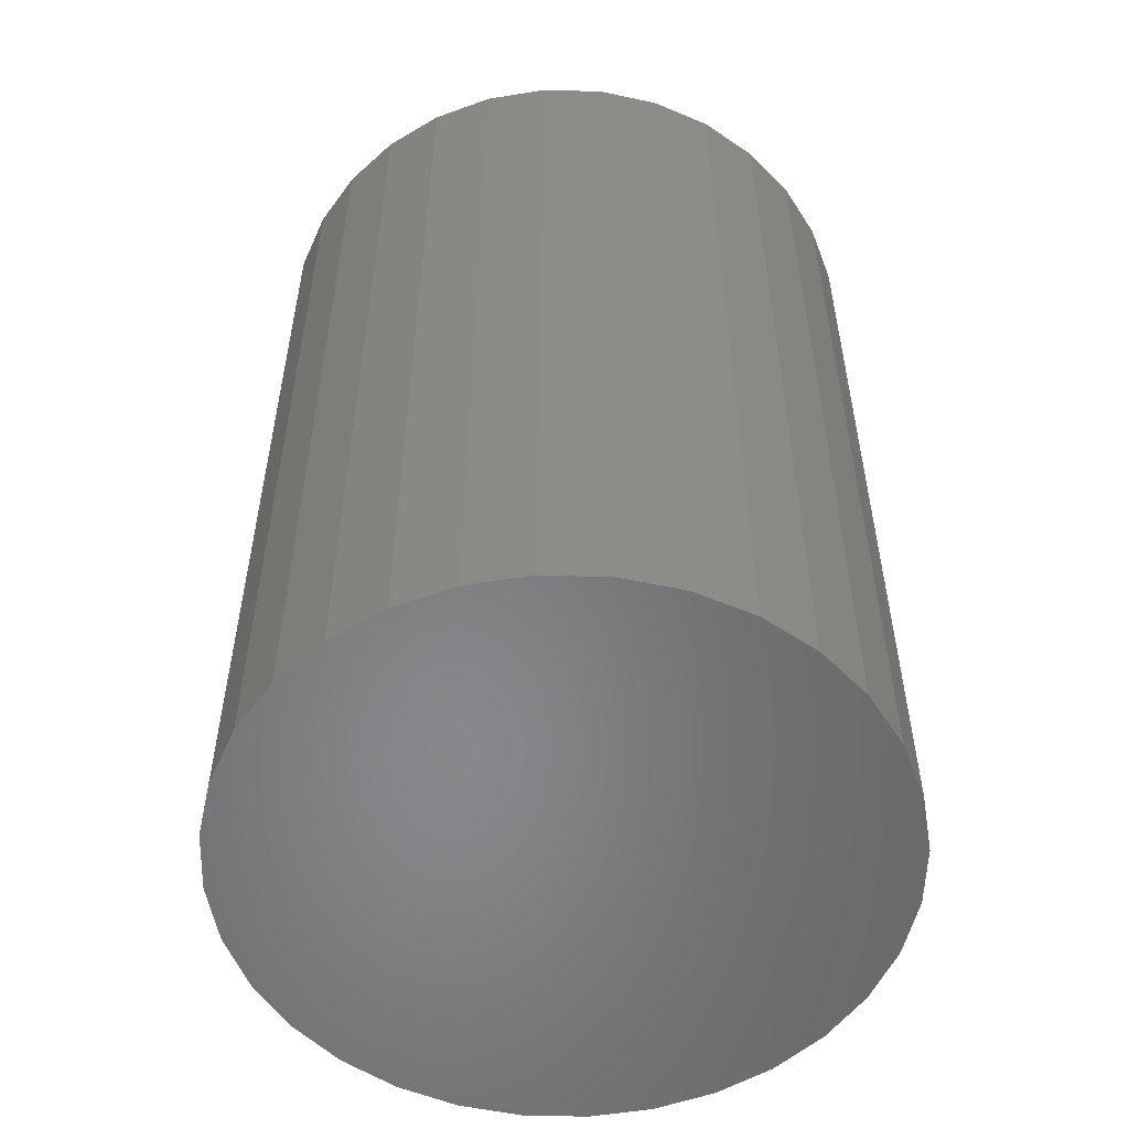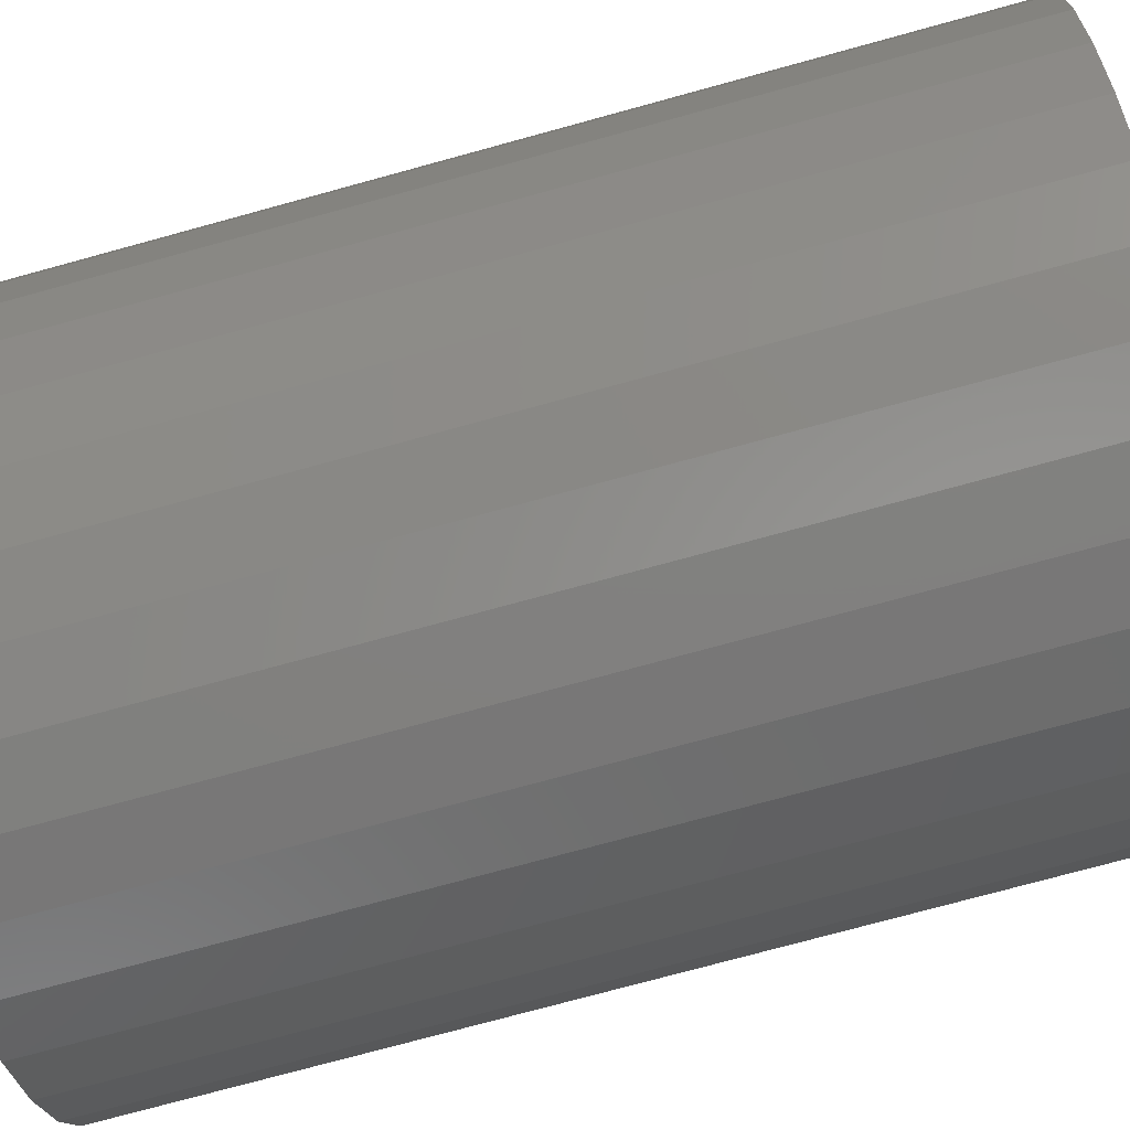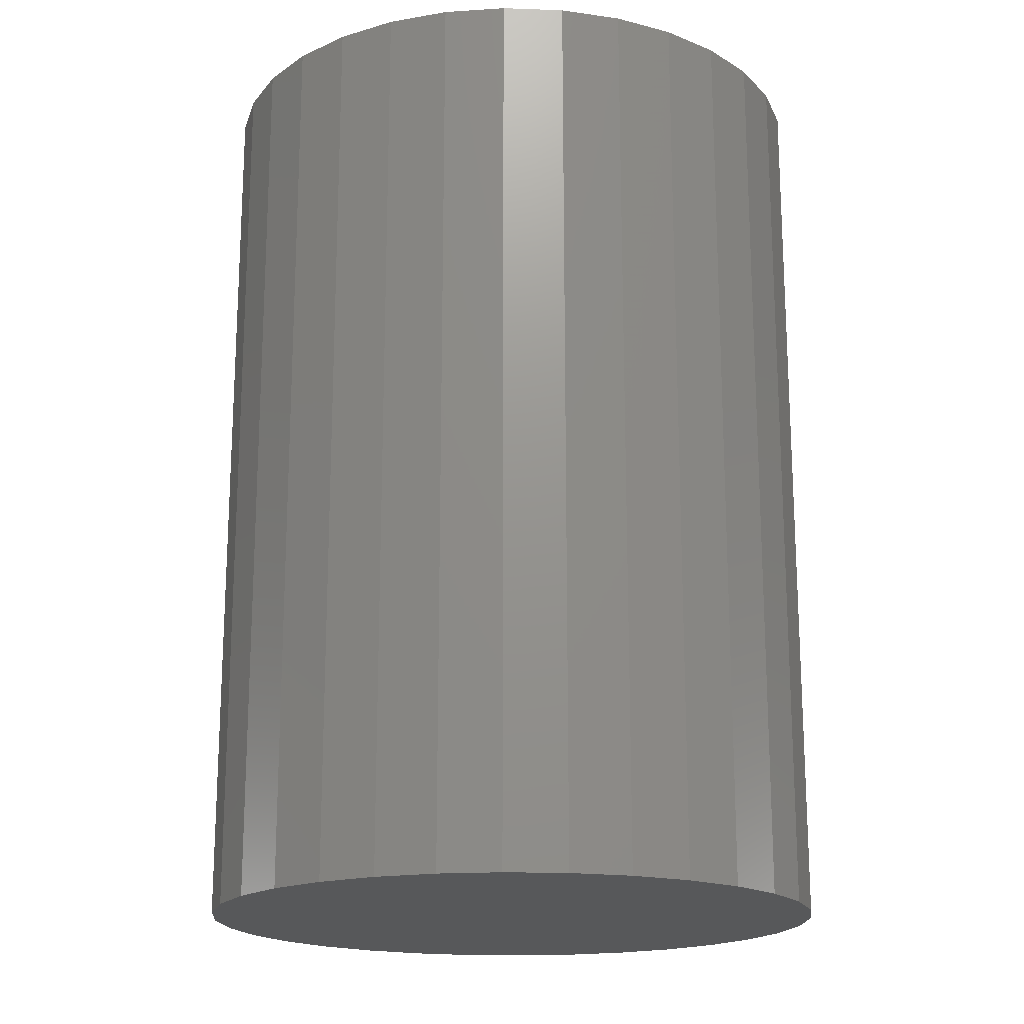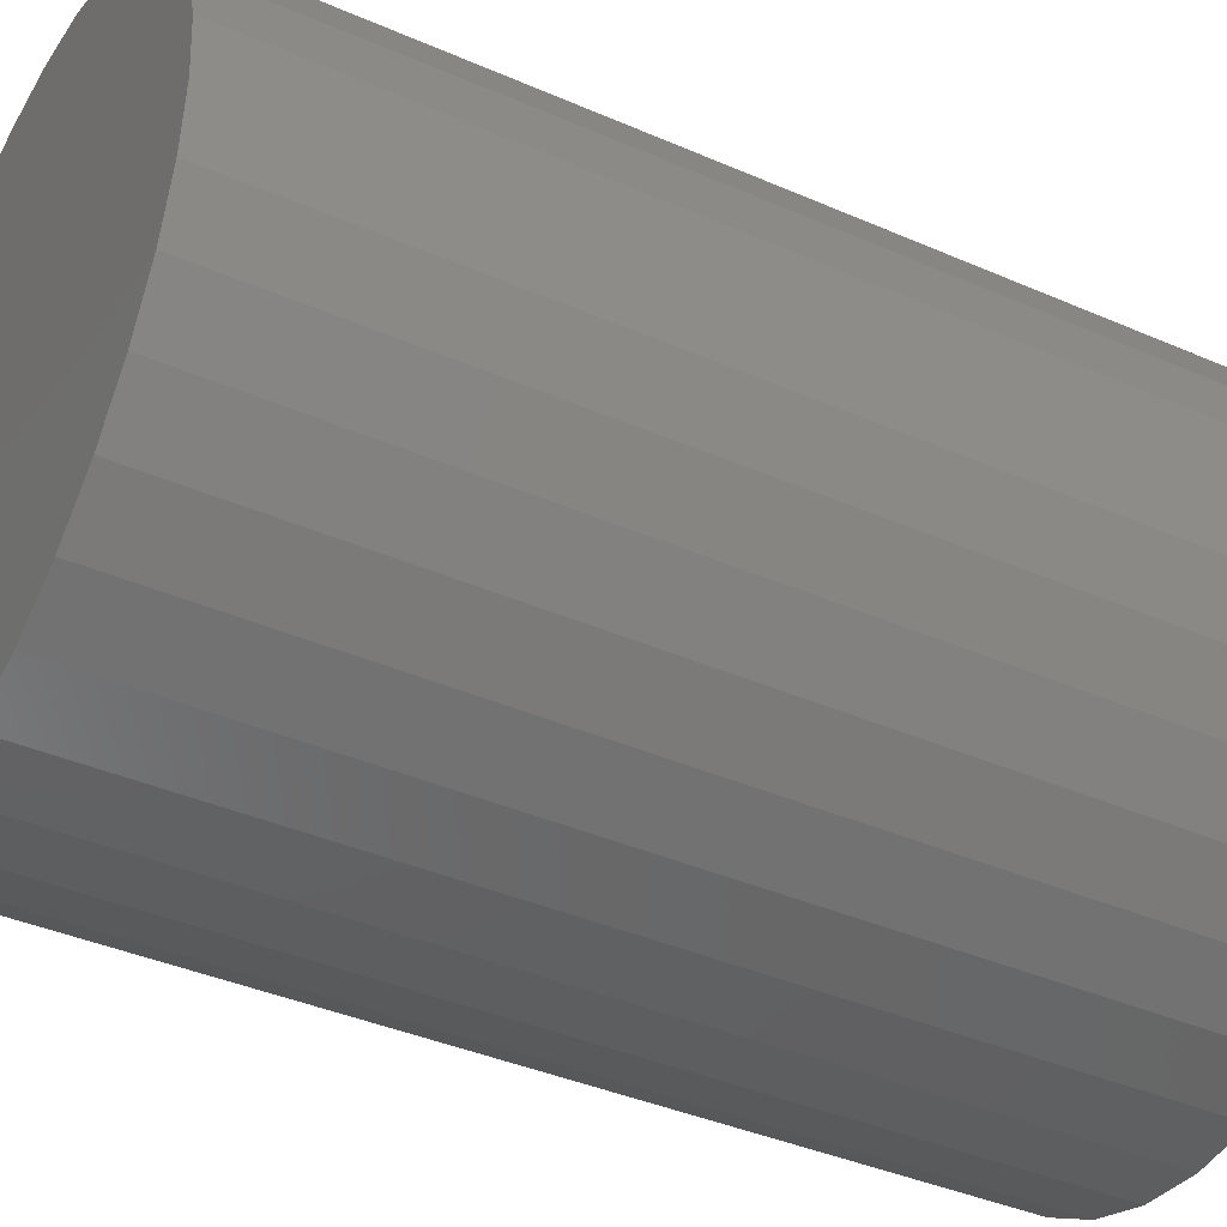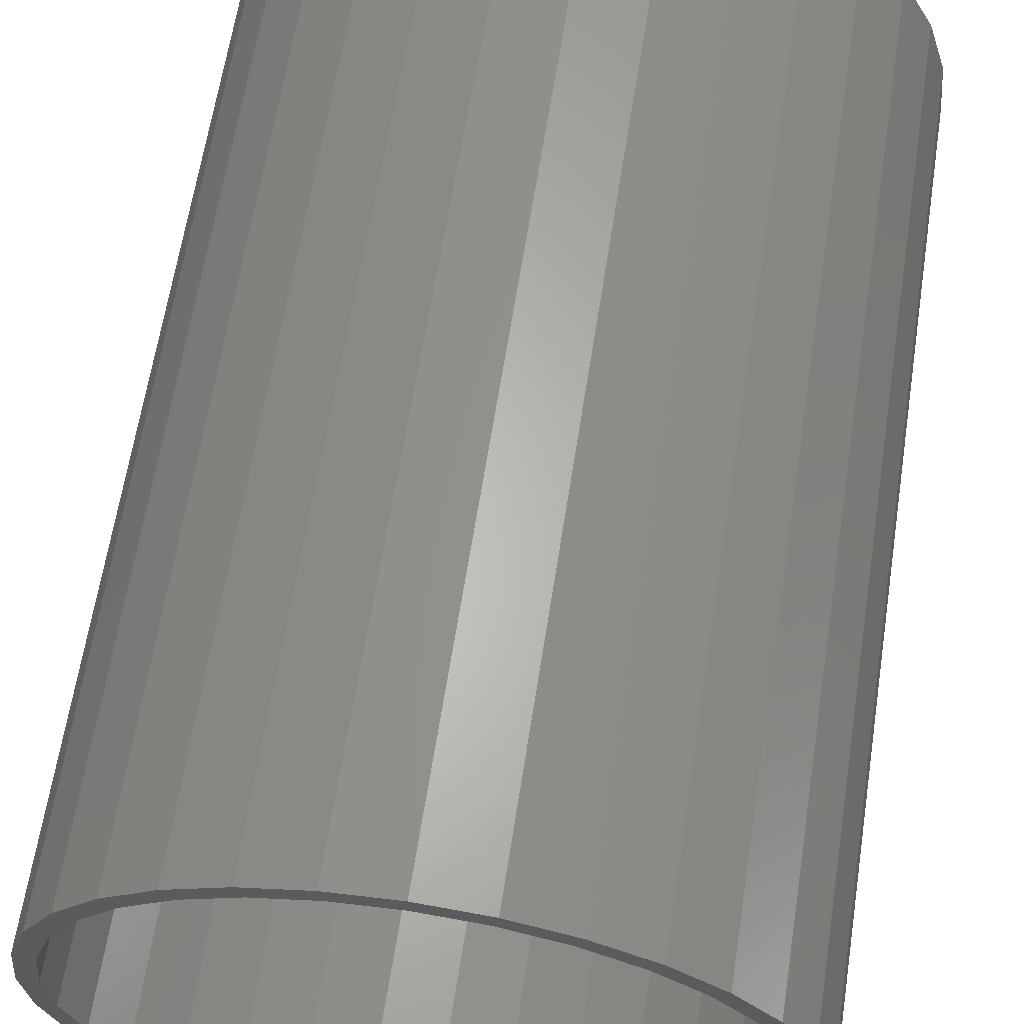
<metadata>
{"format":"stl","ext":"stl","renderer":"f3d","projection":"perspective","resolution":1024,"background":"white","views":[{"elev":-54.4,"azim":60.3,"up":"+Z"},{"elev":-75.4,"azim":-74.7,"up":"+Y"},{"elev":-18.3,"azim":-110.9,"up":"+Z"},{"elev":-39.3,"azim":-118.6,"up":"+Y"},{"elev":63.3,"azim":8.8,"up":"+Y"}]}
</metadata>
<code>
# stl→obj: 128 verts, 252 faces
v -0.04491 0.2555 0.75
v -0.09378 0.2407 0.75
v 0.005921 0.2449 0.75
v -0.04186 0.2402 0.75
v -0.0878 0.2263 0.75
v -0.1388 0.2166 0.75
v -0.0878 -0.2263 0.75
v -0.09378 -0.2407 0.75
v -0.04186 -0.2402 0.75
v 0.005921 -0.2449 0.75
v -0.04491 -0.2555 0.75
v 0.005921 -0.2605 0.75
v 0.1056 -0.2407 0.75
v 0.1507 -0.2166 0.75
v 0.09964 -0.2263 0.75
v 0.0537 -0.2402 0.75
v 0.05675 -0.2555 0.75
v -0.1388 -0.2166 0.75
v -0.1301 -0.2036 0.75
v -0.1783 -0.1842 0.75
v -0.1673 -0.1732 0.75
v -0.2107 -0.1447 0.75
v -0.1977 -0.1361 0.75
v -0.2348 -0.0997 0.75
v -0.2203 -0.09372 0.75
v -0.2496 -0.05083 0.75
v -0.2343 -0.04778 0.75
v -0.2546 3.19e-17 0.75
v -0.239 1.387e-16 0.75
v -0.2496 0.05083 0.75
v -0.2343 0.04778 0.75
v -0.2348 0.0997 0.75
v -0.2203 0.09372 0.75
v -0.2107 0.1447 0.75
v -0.1977 0.1361 0.75
v -0.1783 0.1842 0.75
v -0.1673 0.1732 0.75
v -0.1301 0.2036 0.75
v 0.142 0.2036 0.75
v 0.1507 0.2166 0.75
v 0.09964 0.2263 0.75
v 0.1056 0.2407 0.75
v 0.0537 0.2402 0.75
v 0.05675 0.2555 0.75
v 0.005921 0.2605 0.75
v 0.1901 0.1842 0.75
v 0.1791 0.1732 0.75
v 0.2225 0.1447 0.75
v 0.2095 0.1361 0.75
v 0.2466 0.0997 0.75
v 0.2322 0.09372 0.75
v 0.2614 0.05083 0.75
v 0.2461 0.04778 0.75
v 0.2664 0 0.75
v 0.2508 0 0.75
v 0.2614 -0.05083 0.75
v 0.2461 -0.04778 0.75
v 0.2466 -0.0997 0.75
v 0.2322 -0.09372 0.75
v 0.2225 -0.1447 0.75
v 0.2095 -0.1361 0.75
v 0.1901 -0.1842 0.75
v 0.1791 -0.1732 0.75
v 0.142 -0.2036 0.75
v 0.005921 -0.2449 0.01562
v 0.0537 -0.2402 0.01562
v 0.09964 -0.2263 0.01562
v 0.142 -0.2036 0.01562
v 0.1791 -0.1732 0.01562
v 0.2095 -0.1361 0.01562
v 0.2322 -0.09372 0.01562
v 0.2461 -0.04778 0.01562
v 0.2508 -2.775e-16 0.01562
v -0.04186 -0.2402 0.01562
v -0.0878 -0.2263 0.01562
v -0.1301 -0.2036 0.01562
v -0.1673 -0.1732 0.01562
v -0.1977 -0.1361 0.01562
v -0.2203 -0.09372 0.01562
v -0.2343 -0.04778 0.01562
v -0.239 1.387e-16 0.01562
v 0.005921 0.2449 0.01562
v -0.04186 0.2402 0.01562
v -0.0878 0.2263 0.01562
v -0.1301 0.2036 0.01562
v -0.1673 0.1732 0.01562
v -0.1977 0.1361 0.01562
v -0.2203 0.09372 0.01562
v -0.2343 0.04778 0.01562
v 0.0537 0.2402 0.01562
v 0.09964 0.2263 0.01562
v 0.142 0.2036 0.01562
v 0.1791 0.1732 0.01562
v 0.2095 0.1361 0.01562
v 0.2322 0.09372 0.01562
v 0.2461 0.04778 0.01562
v 0.005921 0.2605 0
v 0.05675 0.2555 0
v -0.04491 0.2555 0
v -0.09378 0.2407 0
v 0.1056 0.2407 0
v 0.05675 -0.2555 0
v -0.04491 -0.2555 0
v 0.1056 -0.2407 0
v 0.005921 -0.2605 0
v -0.09378 -0.2407 0
v -0.1388 -0.2166 0
v 0.1507 -0.2166 0
v -0.1783 -0.1842 0
v 0.1901 -0.1842 0
v -0.2107 -0.1447 0
v 0.2225 -0.1447 0
v -0.2348 -0.0997 0
v 0.2466 -0.0997 0
v -0.2496 -0.05083 0
v 0.2614 -0.05083 0
v -0.2546 3.19e-17 0
v 0.2664 0 0
v -0.2496 0.05083 0
v 0.2614 0.05083 0
v -0.2348 0.0997 0
v 0.2466 0.0997 0
v -0.2107 0.1447 0
v 0.2225 0.1447 0
v -0.1783 0.1842 0
v 0.1901 0.1842 0
v -0.1388 0.2166 0
v 0.1507 0.2166 0
f 1 2 3
f 3 2 4
f 5 4 2
f 2 6 5
f 7 8 9
f 10 9 8
f 8 11 10
f 10 11 12
f 13 14 15
f 13 15 16
f 13 16 10
f 13 10 17
f 10 12 17
f 8 7 18
f 18 7 19
f 18 19 20
f 20 19 21
f 20 21 22
f 22 21 23
f 22 23 24
f 24 23 25
f 24 25 26
f 26 25 27
f 26 27 28
f 28 27 29
f 28 29 30
f 30 29 31
f 30 31 32
f 32 31 33
f 32 33 34
f 34 33 35
f 34 35 36
f 36 35 37
f 36 37 6
f 6 37 38
f 6 38 5
f 39 40 41
f 41 40 42
f 41 42 43
f 43 42 44
f 43 44 3
f 3 44 45
f 3 45 1
f 40 39 46
f 46 39 47
f 46 47 48
f 48 47 49
f 48 49 50
f 50 49 51
f 50 51 52
f 52 51 53
f 52 53 54
f 54 53 55
f 54 55 56
f 56 55 57
f 56 57 58
f 58 57 59
f 58 59 60
f 60 59 61
f 60 61 62
f 62 61 63
f 62 63 14
f 14 63 64
f 14 64 15
f 65 16 66
f 66 16 15
f 66 15 67
f 67 15 64
f 67 64 68
f 68 64 63
f 68 63 69
f 69 63 61
f 69 61 70
f 70 61 59
f 70 59 71
f 71 59 57
f 71 57 72
f 72 57 55
f 72 55 73
f 16 65 10
f 10 65 74
f 10 74 9
f 9 74 75
f 9 75 7
f 7 75 76
f 7 76 19
f 19 76 77
f 19 77 21
f 21 77 78
f 21 78 23
f 23 78 79
f 23 79 25
f 25 79 80
f 25 80 27
f 27 80 81
f 27 81 29
f 82 4 83
f 83 4 5
f 83 5 84
f 84 5 38
f 84 38 85
f 85 38 37
f 85 37 86
f 86 37 35
f 86 35 87
f 87 35 33
f 87 33 88
f 88 33 31
f 88 31 89
f 89 31 29
f 89 29 81
f 4 82 3
f 3 82 90
f 3 90 43
f 43 90 91
f 43 91 41
f 41 91 92
f 41 92 39
f 39 92 93
f 39 93 47
f 47 93 94
f 47 94 49
f 49 94 95
f 49 95 51
f 51 95 96
f 51 96 53
f 53 96 73
f 53 73 55
f 83 90 82
f 90 83 84
f 90 84 91
f 67 74 66
f 66 74 65
f 91 84 92
f 92 84 85
f 92 85 93
f 93 85 86
f 93 86 94
f 94 86 87
f 94 87 95
f 95 87 88
f 95 88 96
f 96 88 89
f 96 89 73
f 73 89 81
f 73 81 72
f 72 81 80
f 72 80 71
f 71 80 79
f 71 79 70
f 70 79 78
f 70 78 69
f 69 78 77
f 69 77 68
f 68 77 76
f 68 76 67
f 67 76 75
f 67 75 74
f 97 98 99
f 100 99 98
f 101 100 98
f 102 103 104
f 105 103 102
f 103 106 104
f 104 106 107
f 104 107 108
f 108 107 109
f 108 109 110
f 110 109 111
f 110 111 112
f 112 111 113
f 112 113 114
f 114 113 115
f 114 115 116
f 116 115 117
f 116 117 118
f 118 117 119
f 118 119 120
f 120 119 121
f 120 121 122
f 122 121 123
f 122 123 124
f 124 123 125
f 124 125 126
f 126 125 127
f 126 127 128
f 128 127 100
f 128 100 101
f 118 54 116
f 116 54 56
f 116 56 114
f 114 56 58
f 114 58 112
f 112 58 60
f 112 60 110
f 110 60 62
f 110 62 108
f 108 62 14
f 108 14 104
f 104 14 13
f 104 13 102
f 102 13 17
f 102 17 105
f 105 17 12
f 105 12 103
f 103 12 11
f 103 11 106
f 106 11 8
f 106 8 107
f 107 8 18
f 107 18 109
f 109 18 20
f 109 20 111
f 111 20 22
f 111 22 113
f 113 22 24
f 113 24 115
f 115 24 26
f 115 26 117
f 117 26 28
f 117 28 119
f 119 28 30
f 119 30 121
f 121 30 32
f 121 32 123
f 123 32 34
f 123 34 125
f 125 34 36
f 125 36 127
f 127 36 6
f 127 6 100
f 100 6 2
f 100 2 99
f 99 2 1
f 99 1 97
f 97 1 45
f 97 45 98
f 98 45 44
f 98 44 101
f 101 44 42
f 101 42 128
f 128 42 40
f 128 40 126
f 126 40 46
f 126 46 124
f 124 46 48
f 124 48 122
f 122 48 50
f 122 50 120
f 120 50 52
f 120 52 118
f 118 52 54

</code>
